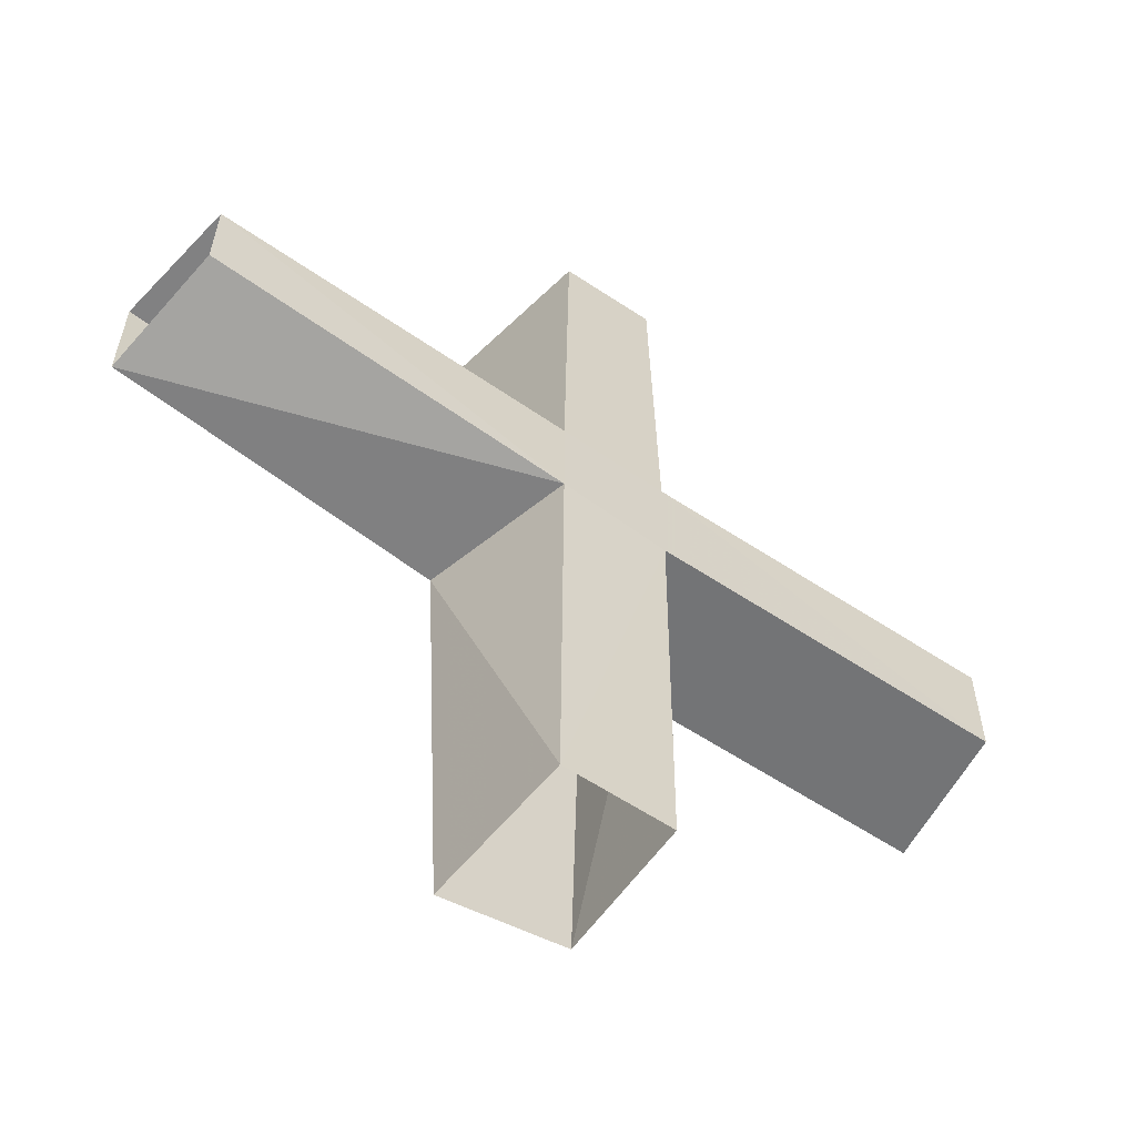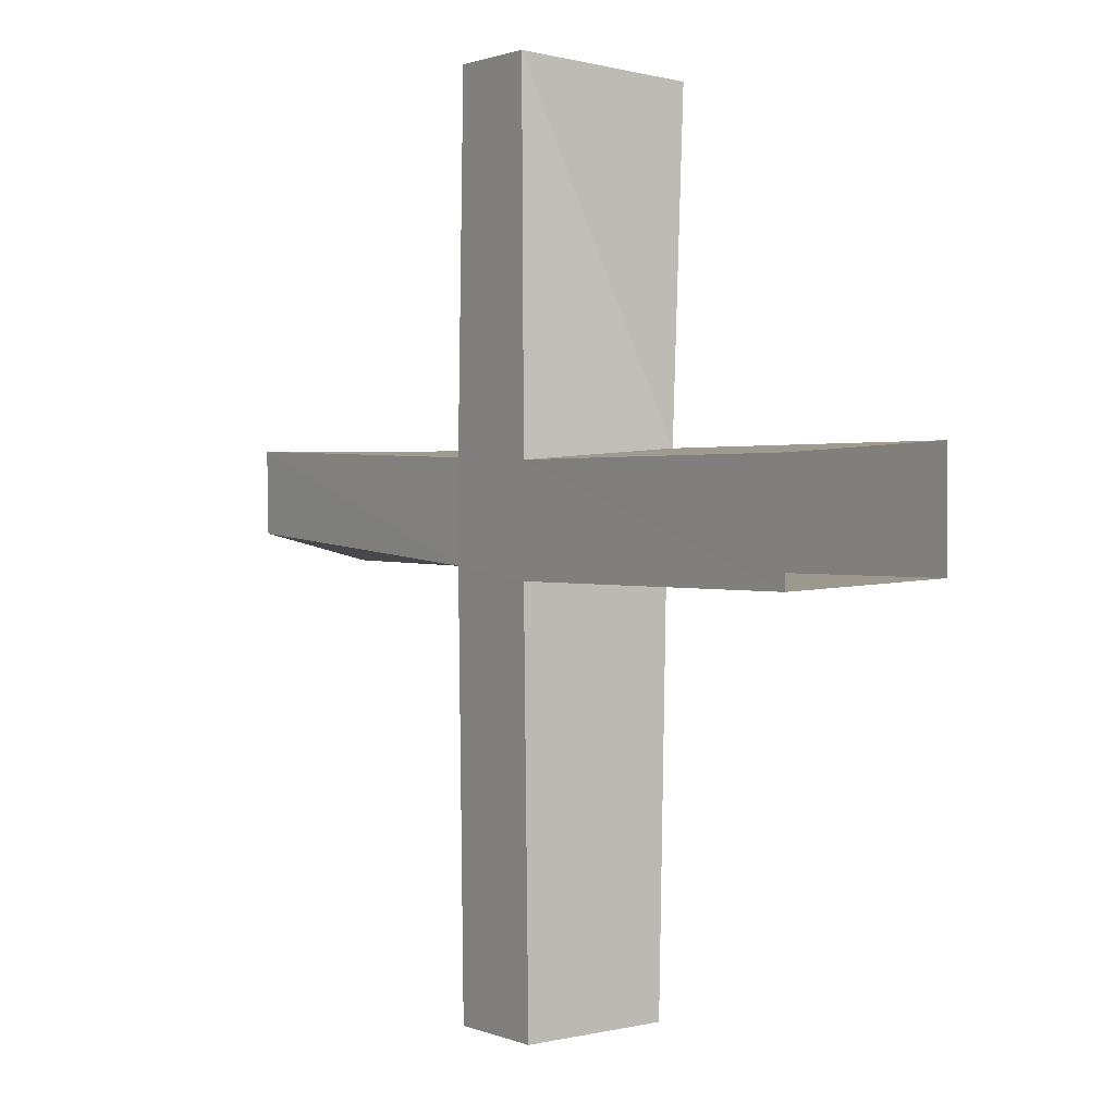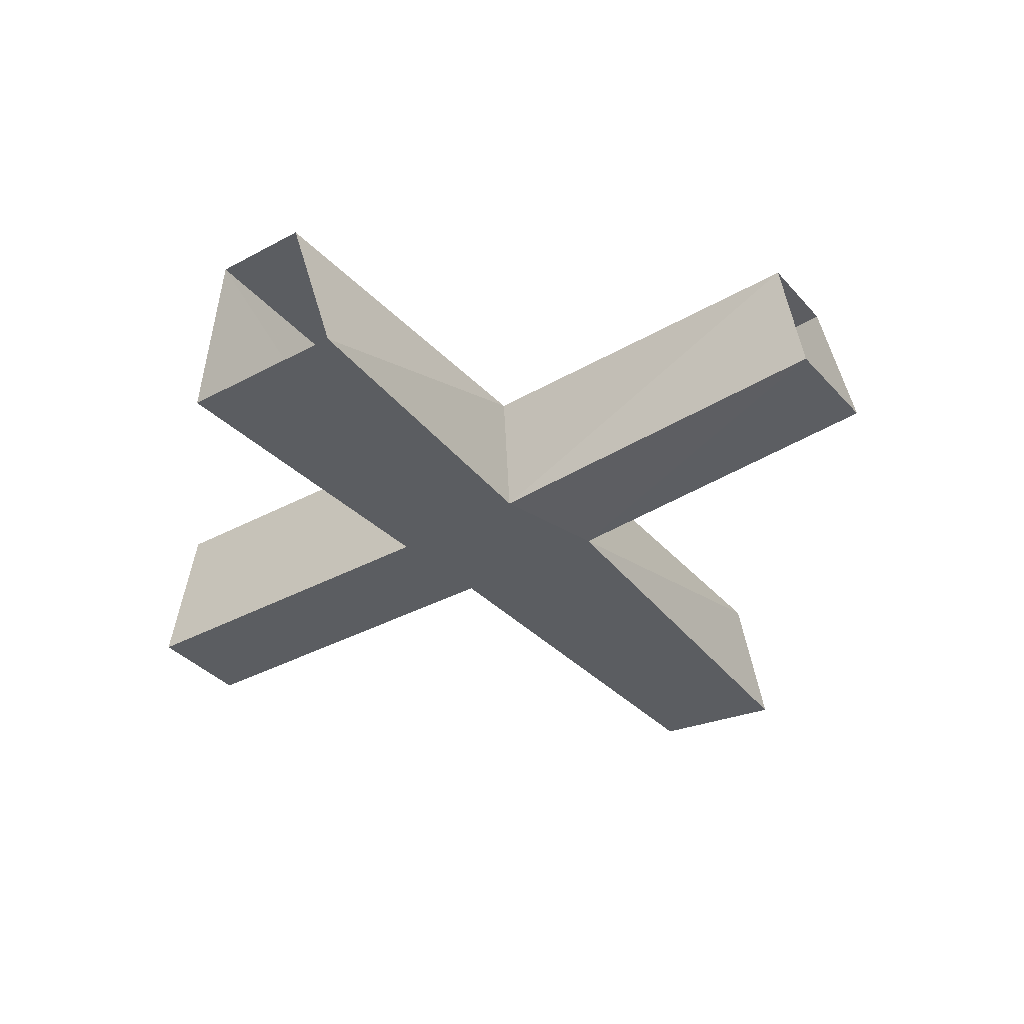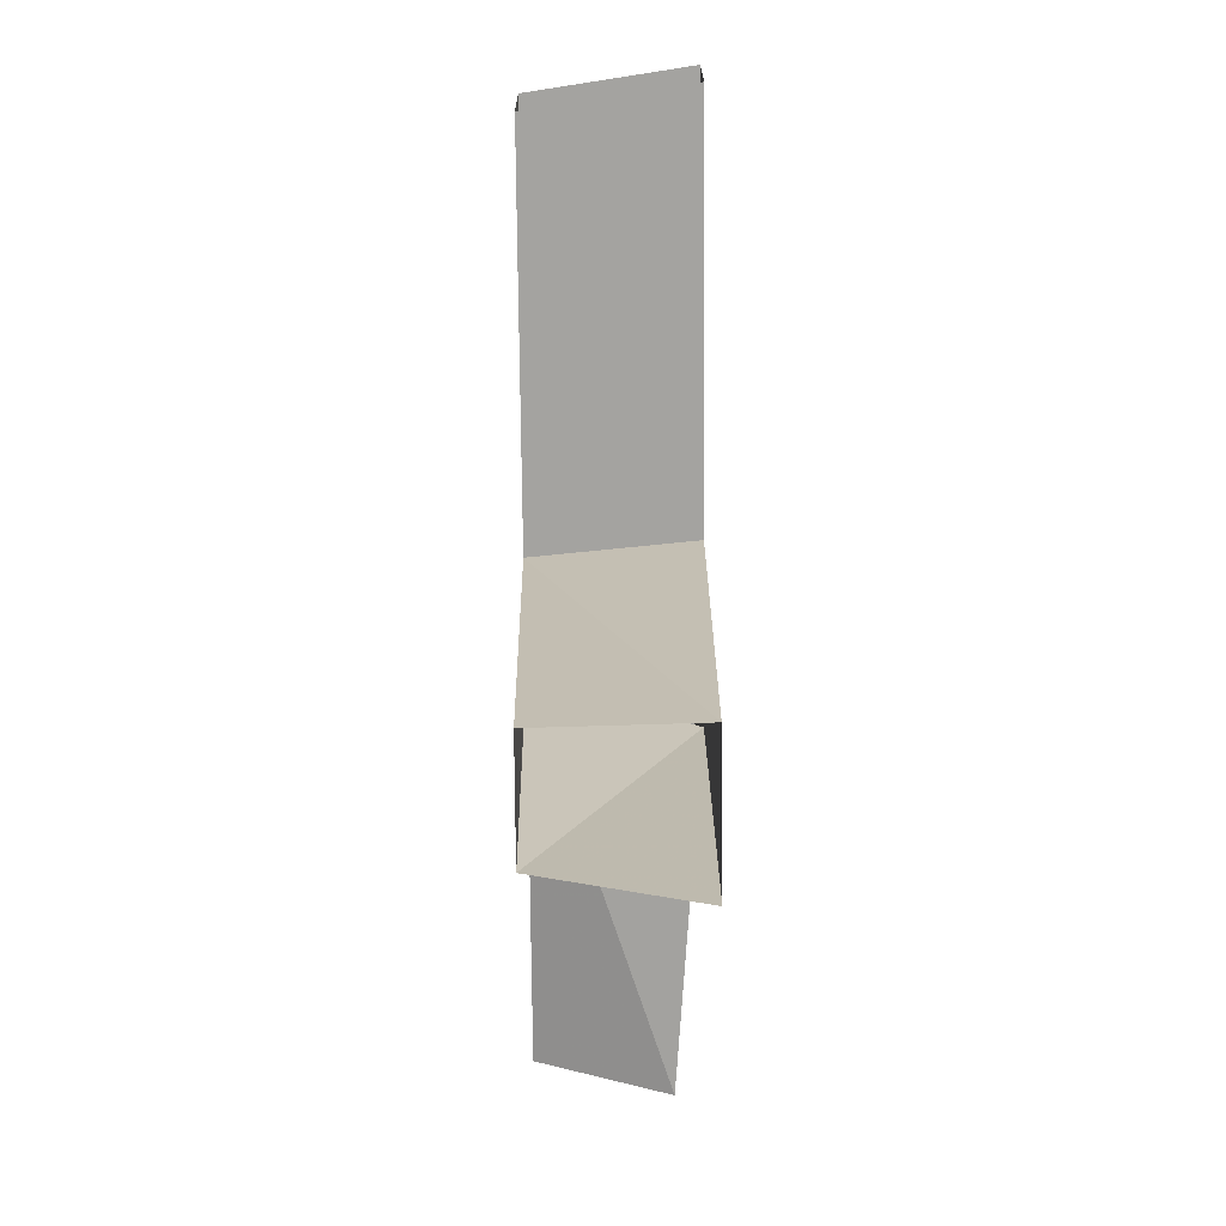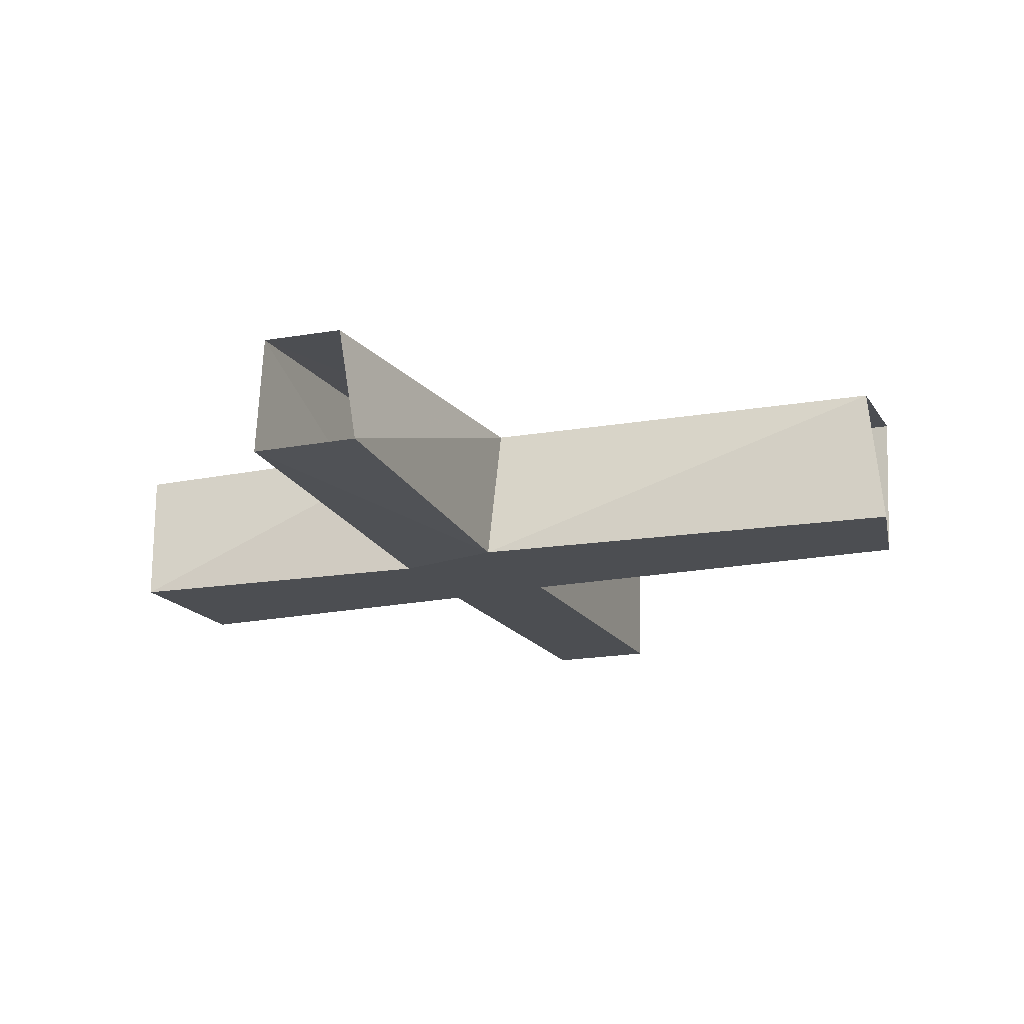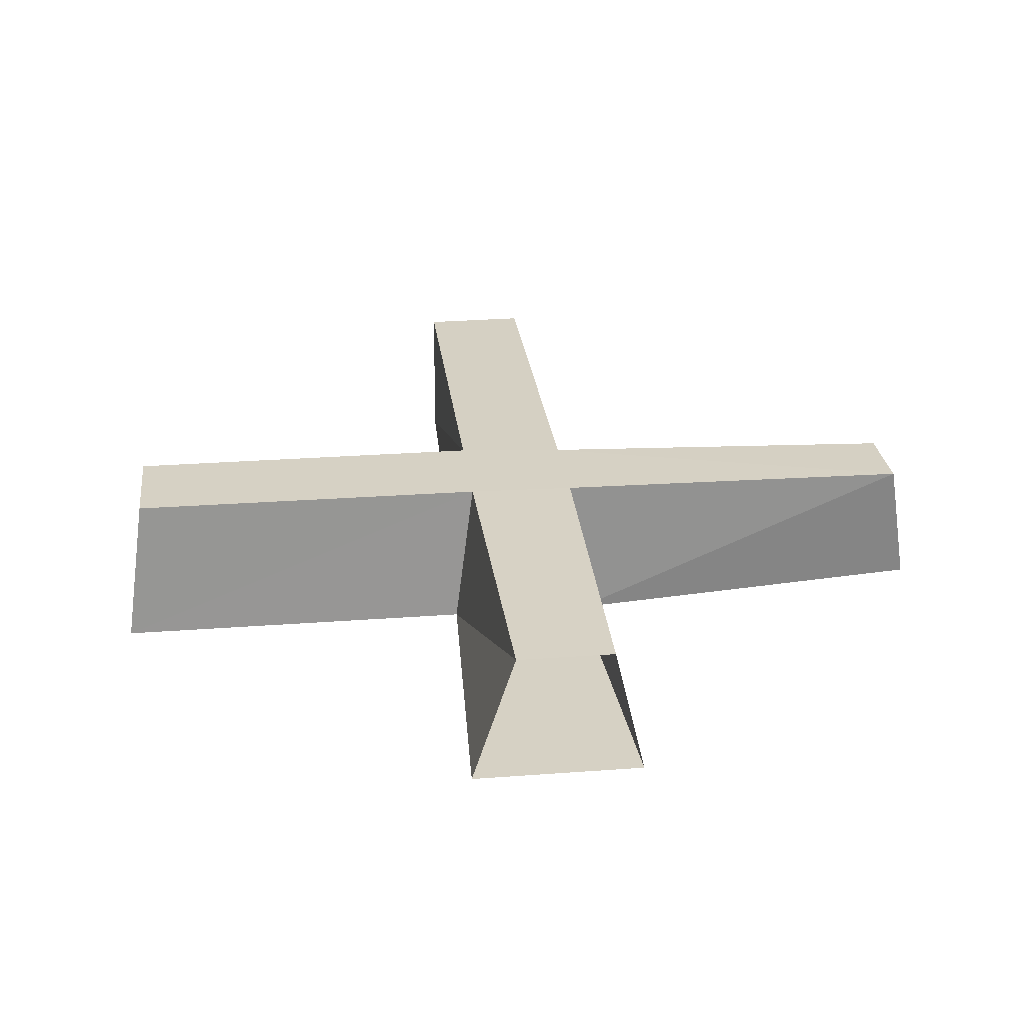
<metadata>
{"format":"obj","ext":"obj","renderer":"f3d","projection":"perspective","resolution":1024,"background":"white","views":[{"elev":-59.2,"azim":145.6,"up":"+Z"},{"elev":1.1,"azim":-124.3,"up":"+Z"},{"elev":-35.8,"azim":35.6,"up":"+Y"},{"elev":-72.5,"azim":-89.5,"up":"+Z"},{"elev":-16.8,"azim":111.6,"up":"+Y"},{"elev":27.0,"azim":-6.7,"up":"+Y"}]}
</metadata>
<code>
o Cube_Cube.005
v -0.4982 0 -3.785
v 0.6589 0 -4
v 0.489 1.306 -3.833
v -0.4876 1.303 -3.833
v -0.8256 0 4
v 0.7571 0 4
v -0.6818 0 1
v 0.618 0 1
v 0.4343 1.338 4.188
v -0.5964 0 0
v 0.8917 0 0
v 0.4927 1.352 0.02339
v 0.4927 1.352 0.9264
v -4 0 0
v -4 0 1
v -0.4945 1.352 -0.08175
v -0.4945 1.352 0.8952
v -0.4451 1.338 4.186
v 4 0.2296 0
v 4 0.2296 1
v -3.812 1.354 -0.08105
v -3.812 1.359 0.8991
v 3.82 1.36 0.2655
v 3.82 1.372 1.032
f 5 6 8 7
f 14 15 7 10
f 21 16 17 22
f 7 8 11 10
f 11 8 20 19
f 18 17 13 9
f 1 4 16 10
f 17 16 12 13
f 12 23 24 13
f 16 4 3 12
f 11 12 3 2
f 15 22 17 7
f 8 13 24 20
f 10 11 2 1
f 19 23 12 11
f 10 16 21 14
f 6 9 13 8
f 7 17 18 5

</code>
